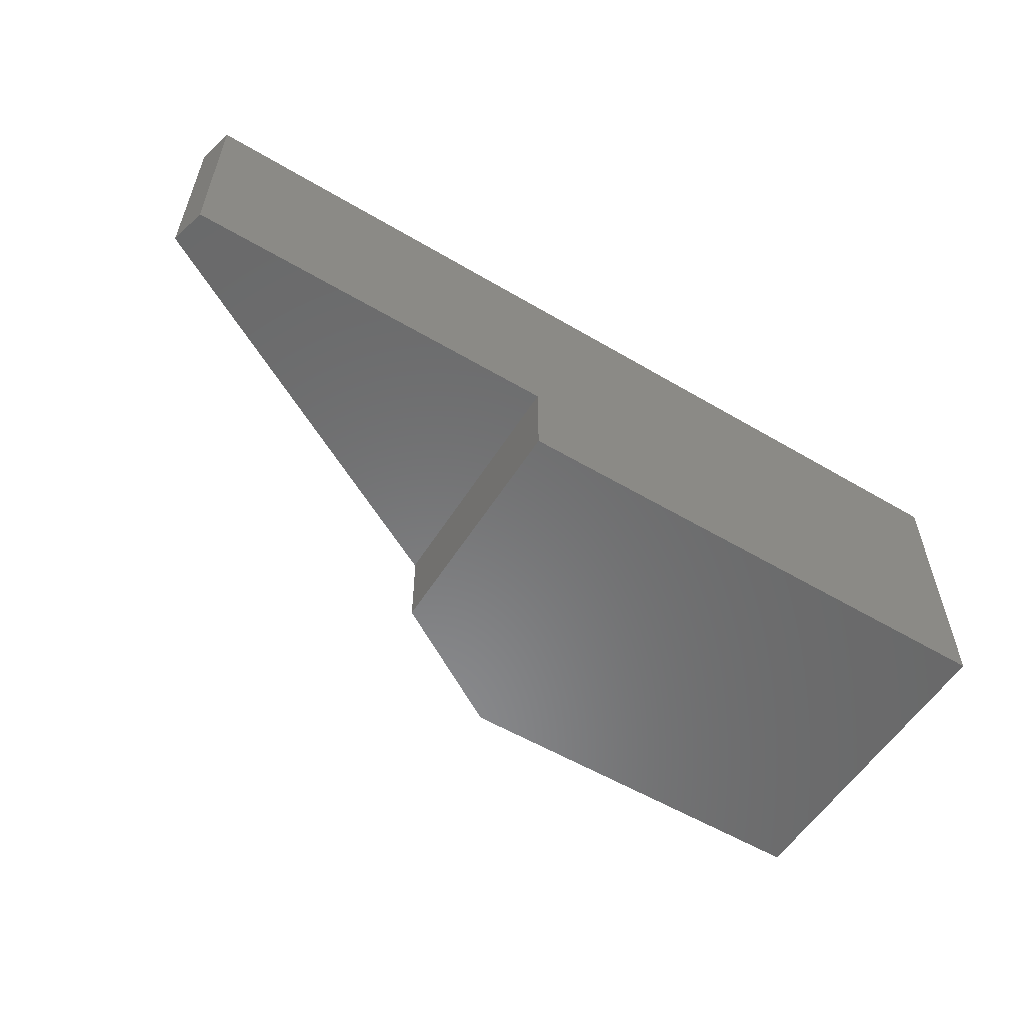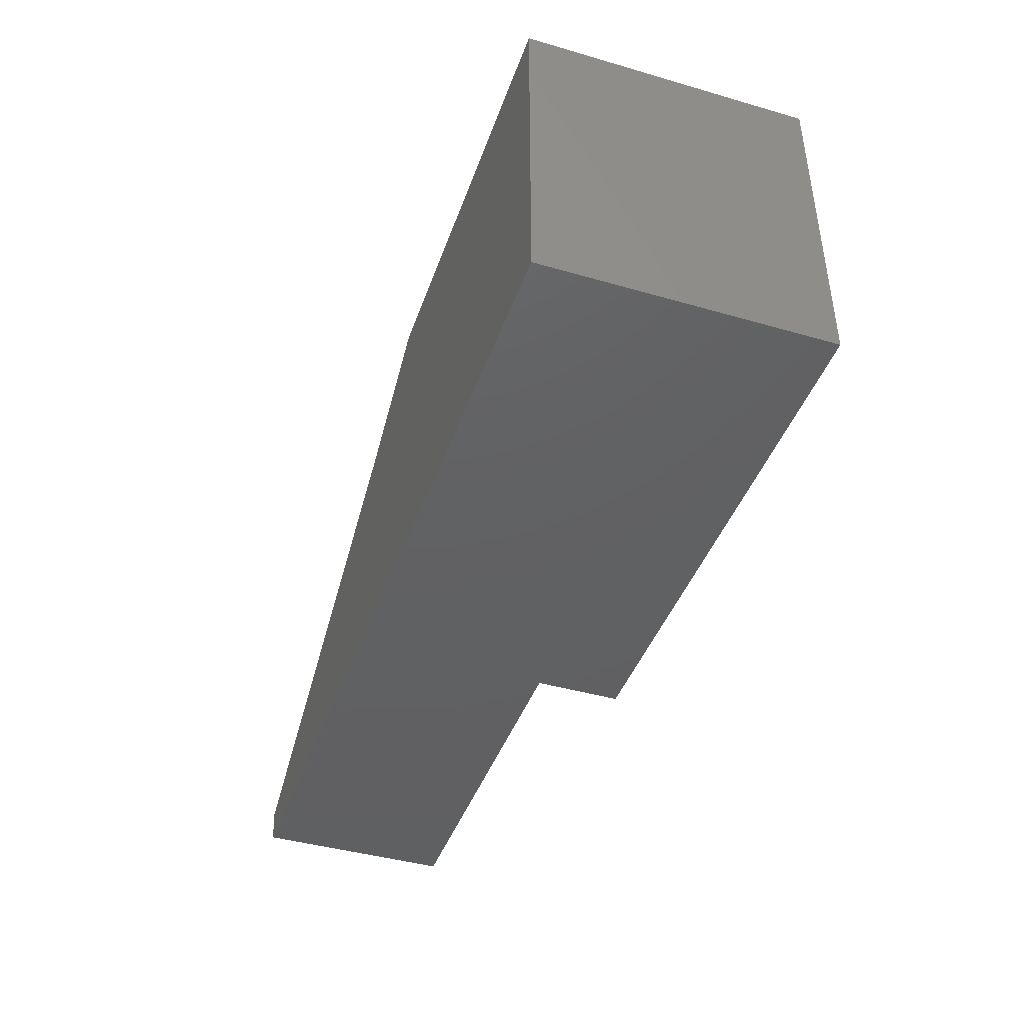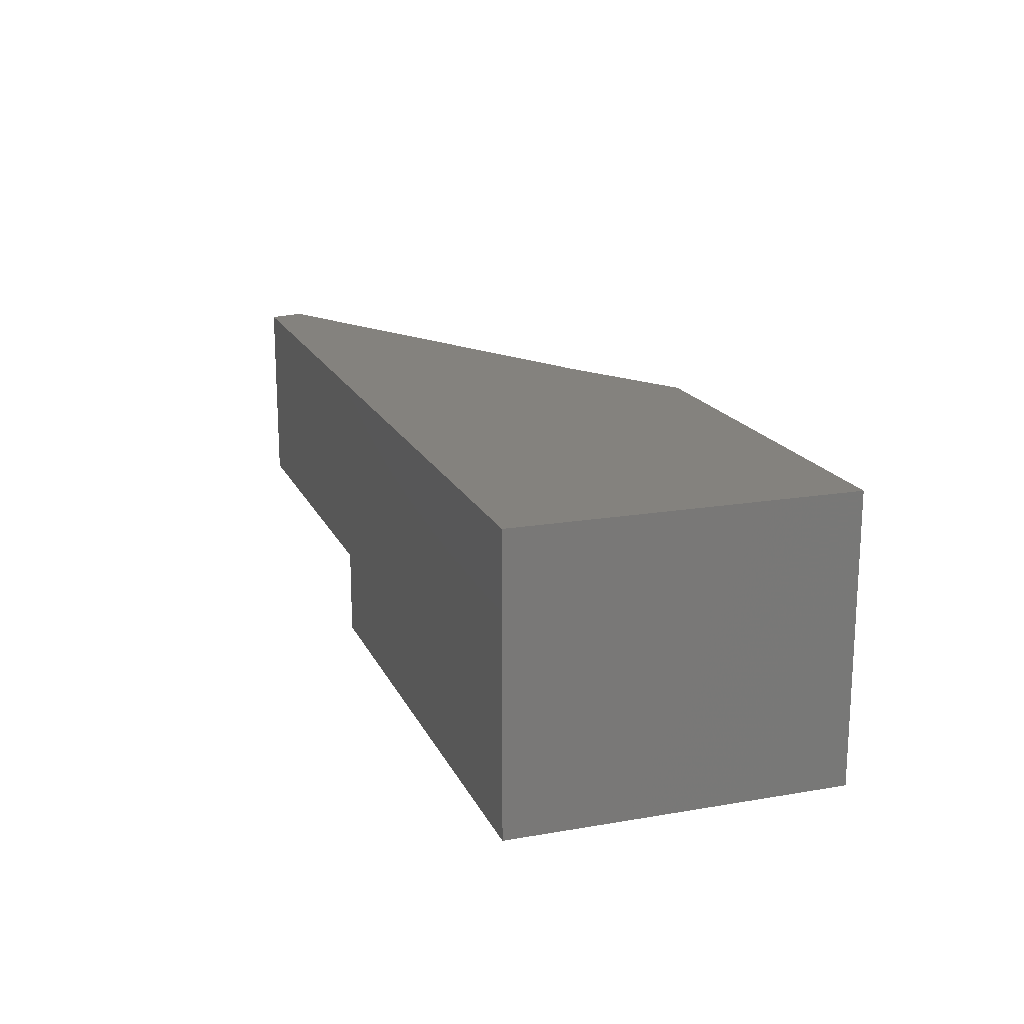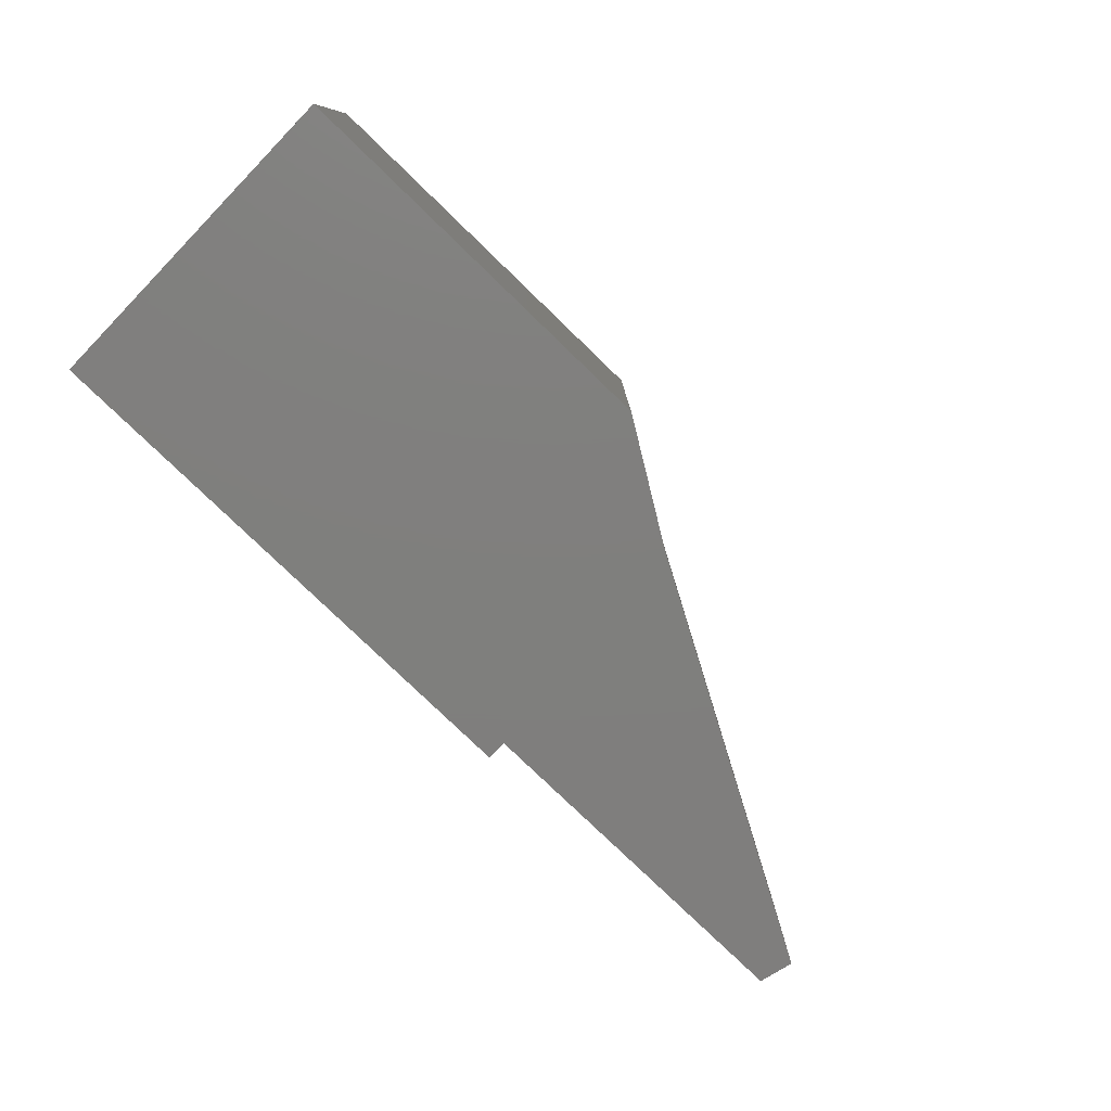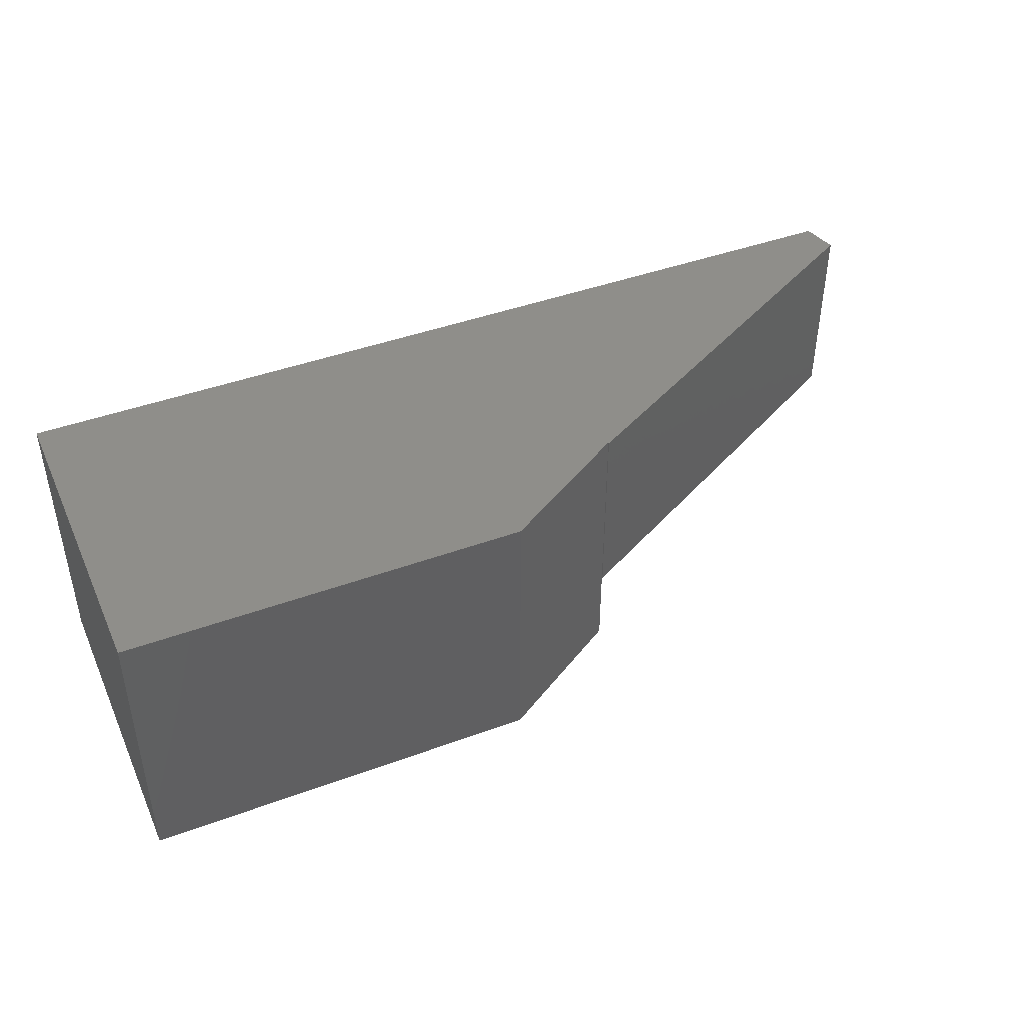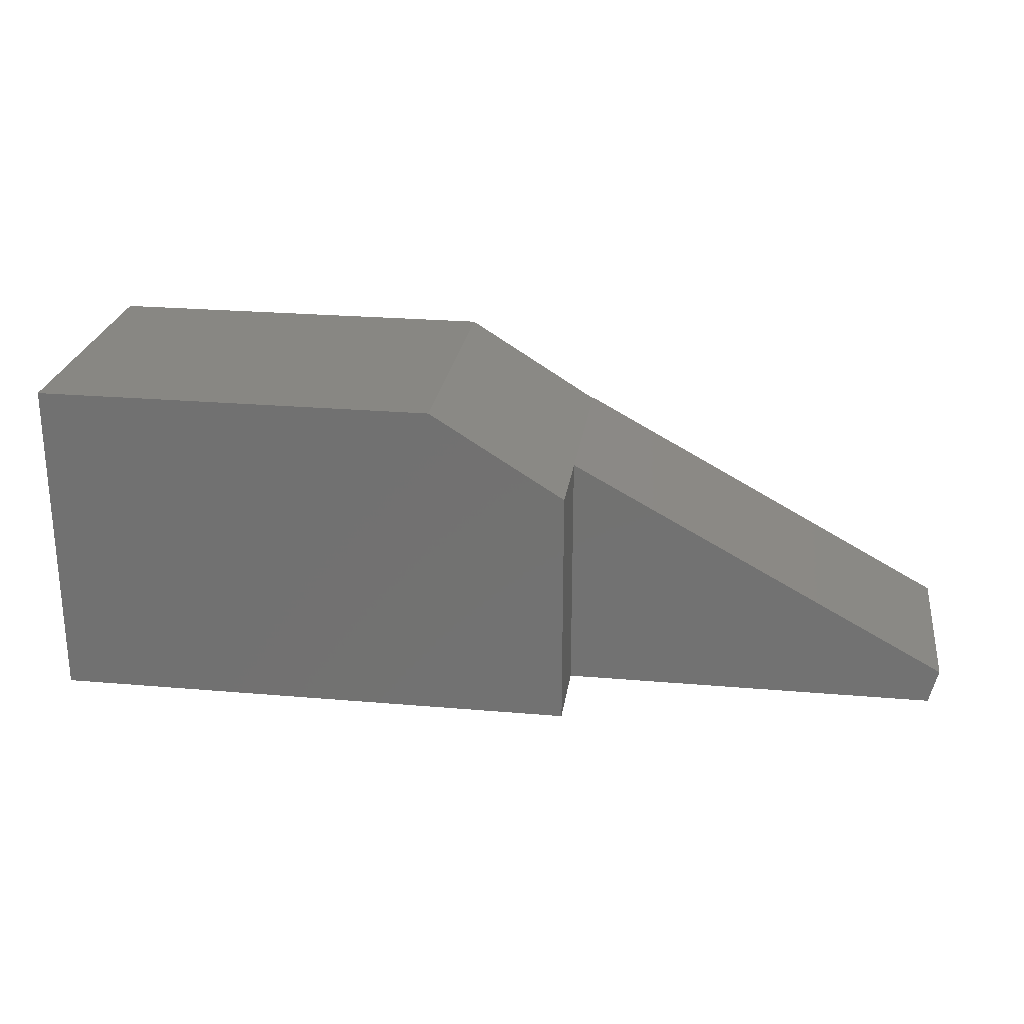
<metadata>
{"format":"stl","ext":"stl","renderer":"f3d","projection":"perspective","resolution":1024,"background":"white","views":[{"elev":-56.0,"azim":148.2,"up":"+Y"},{"elev":-42.8,"azim":-108.9,"up":"+Z"},{"elev":17.6,"azim":-108.8,"up":"+Y"},{"elev":-79.0,"azim":-44.0,"up":"+Y"},{"elev":43.3,"azim":-23.5,"up":"+Y"},{"elev":24.6,"azim":8.1,"up":"+Z"}]}
</metadata>
<code>
# stl→obj: 19 verts, 34 faces
v -0.07031 -0.25 0
v 0.4141 -0.25 -2.966e-17
v -0.07031 -0.25 0.3148
v 0.4256 -0.25 0.04501
v -0.07031 -0.25 0.3164
v 0.4256 1.305e-16 0.04501
v -0.07031 7.546e-17 0.3164
v -0.75 0 0
v -0.242 5.64e-17 -3.11e-17
v 0.4141 1.292e-16 -2.966e-17
v -0.07031 7.546e-17 0.3148
v -0.75 2.87e-33 0.4221
v -0.242 5.64e-17 0.4221
v -0.242 -0.3594 -3.11e-17
v -0.07031 -0.3594 -4.162e-17
v -0.75 -0.3594 0
v -0.07031 -0.3594 0.3148
v -0.242 -0.3594 0.4221
v -0.75 -0.3594 0.4221
f 1 2 3
f 3 2 4
f 3 4 5
f 4 6 5
f 5 6 7
f 8 6 9
f 6 10 9
f 11 7 6
f 11 6 8
f 11 8 12
f 11 12 13
f 10 2 9
f 9 2 1
f 9 1 14
f 14 1 15
f 2 10 4
f 4 10 6
f 16 8 14
f 14 8 9
f 5 7 3
f 3 7 11
f 1 3 15
f 15 3 17
f 18 17 13
f 13 17 3
f 13 3 11
f 14 15 17
f 18 19 17
f 17 19 16
f 17 16 14
f 19 12 16
f 16 12 8
f 18 13 19
f 19 13 12

</code>
